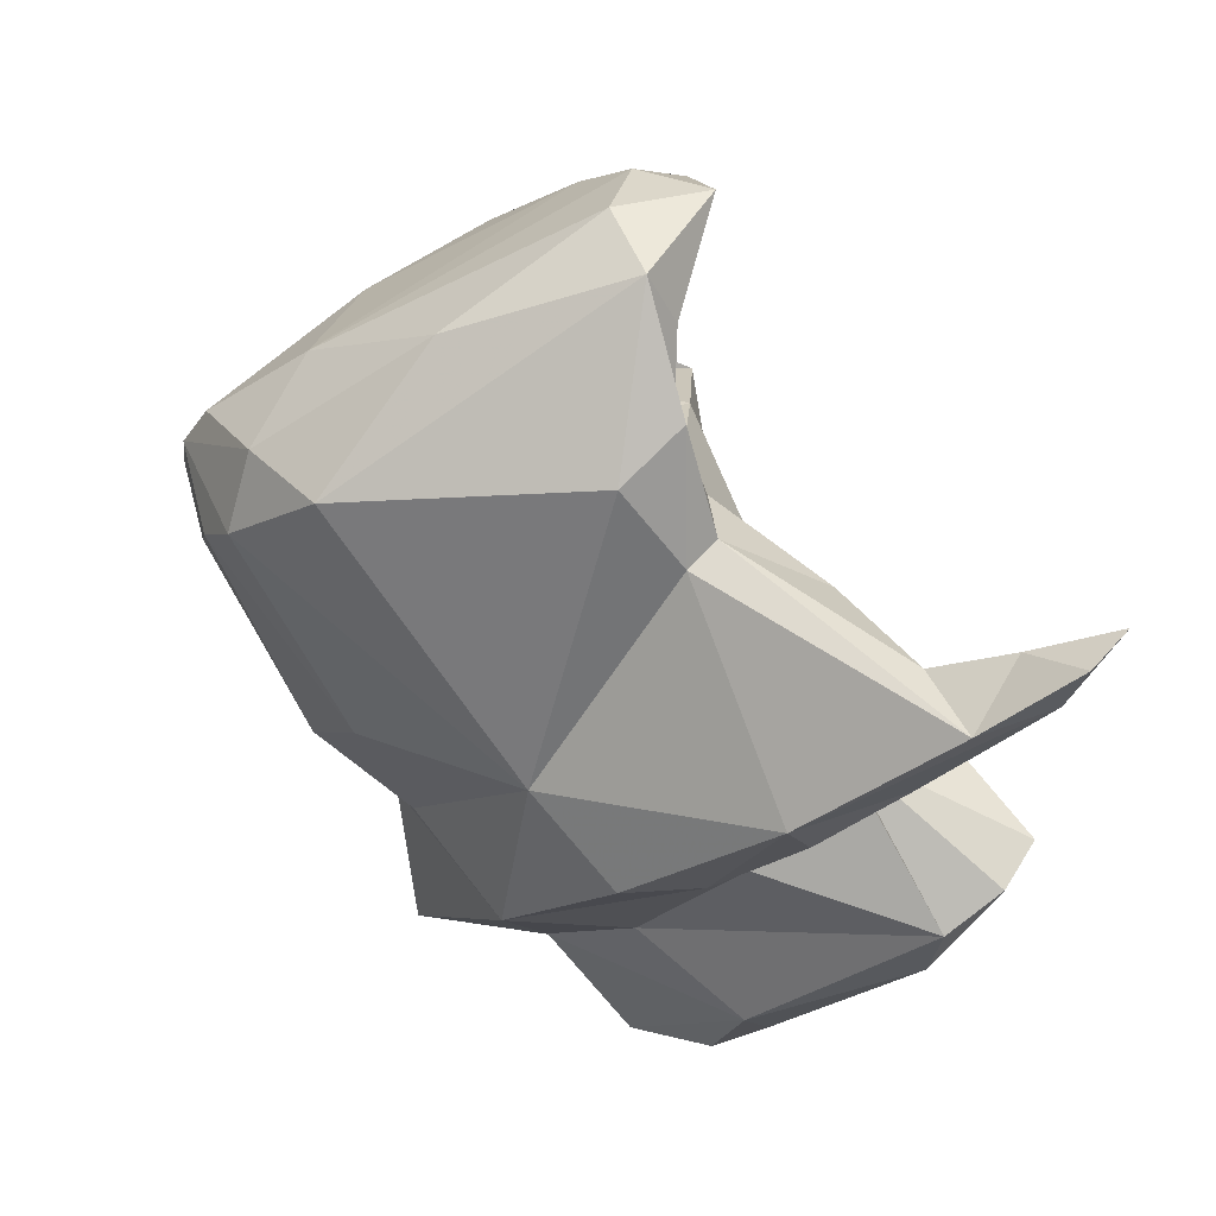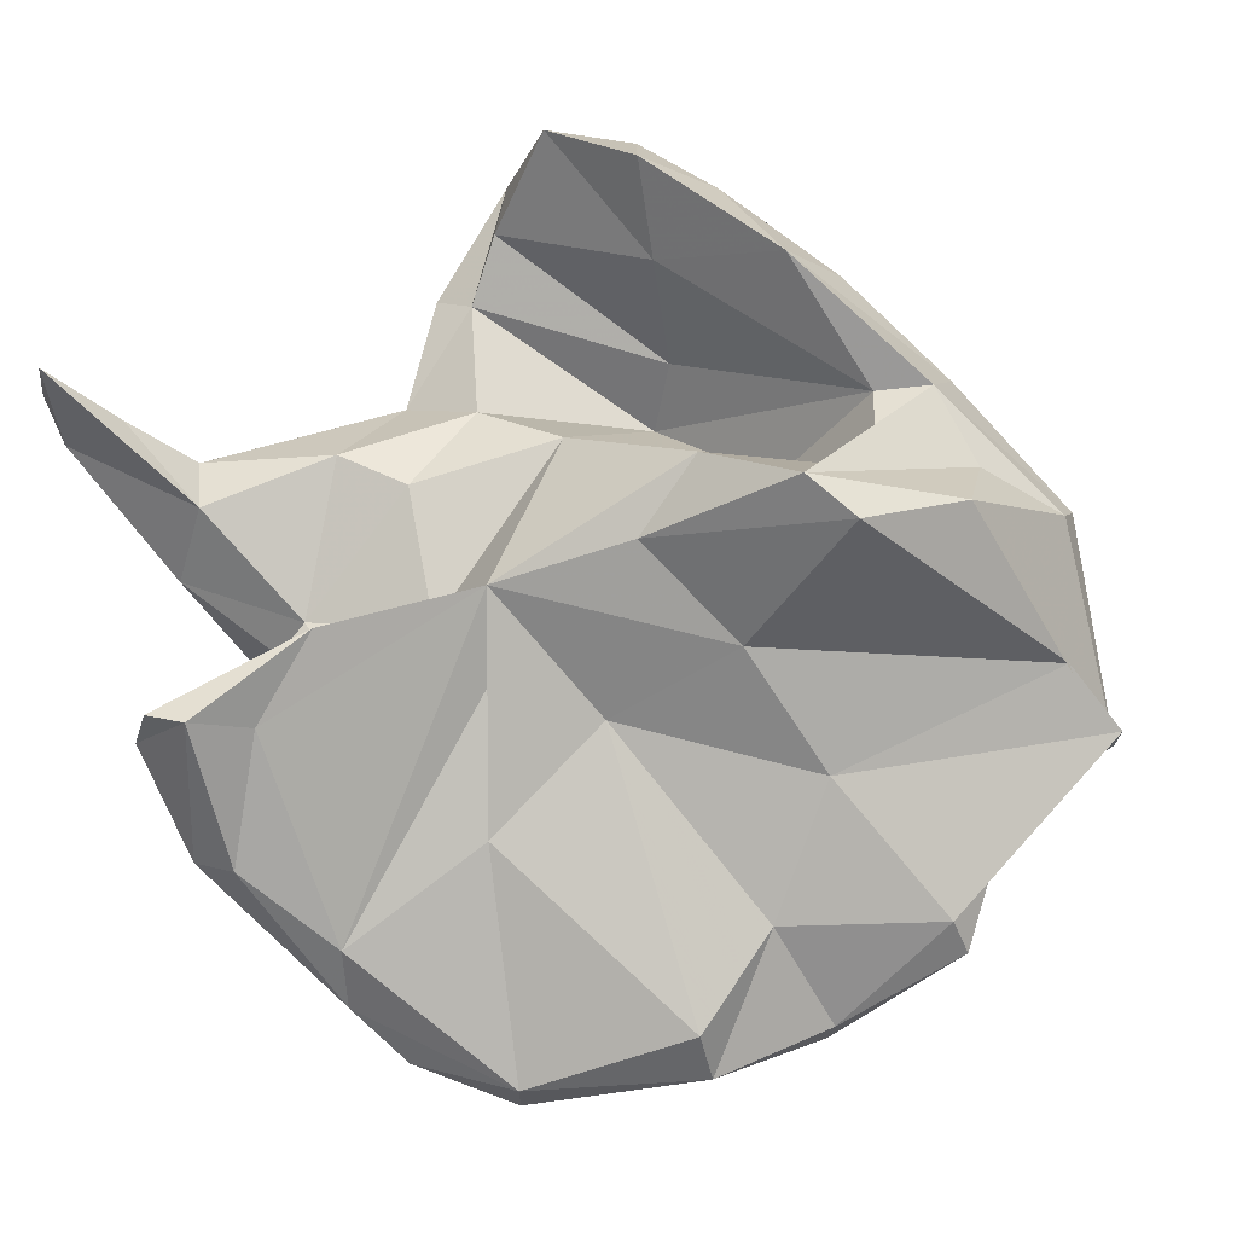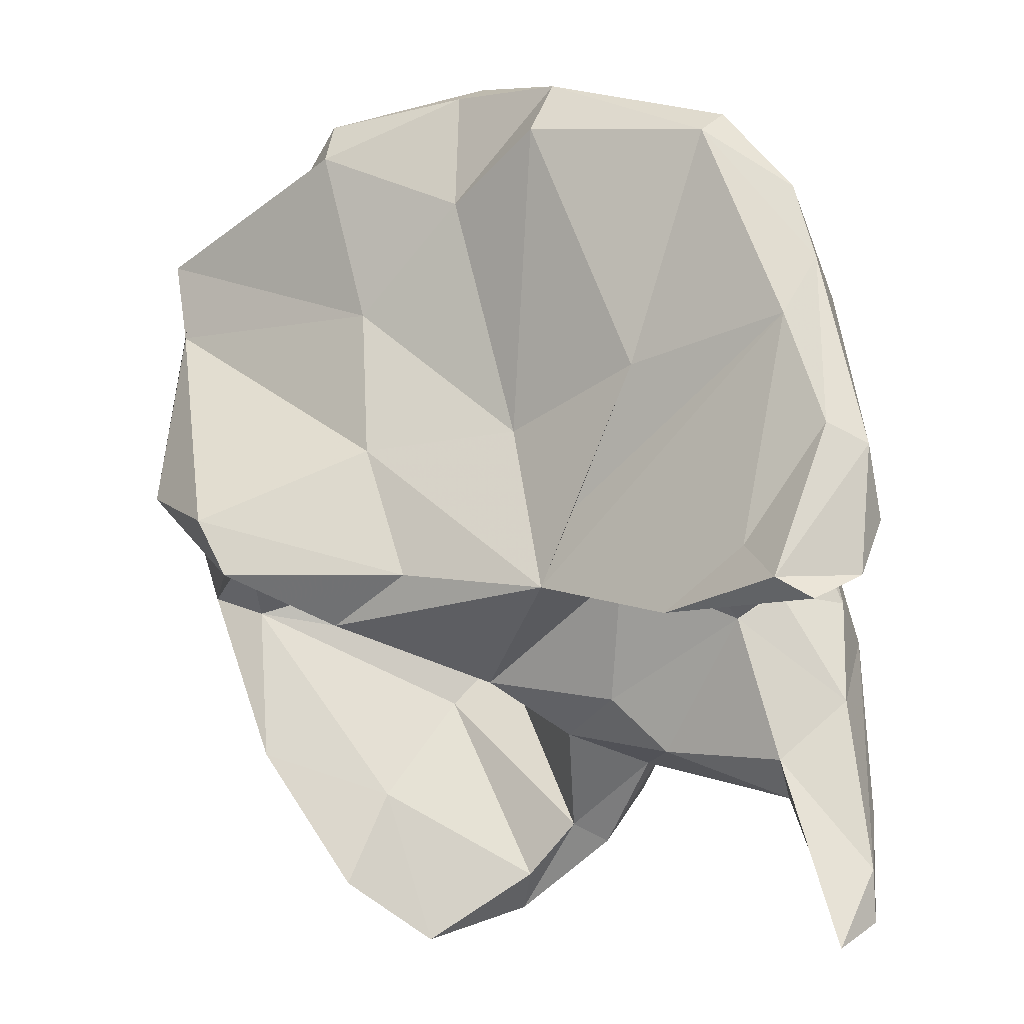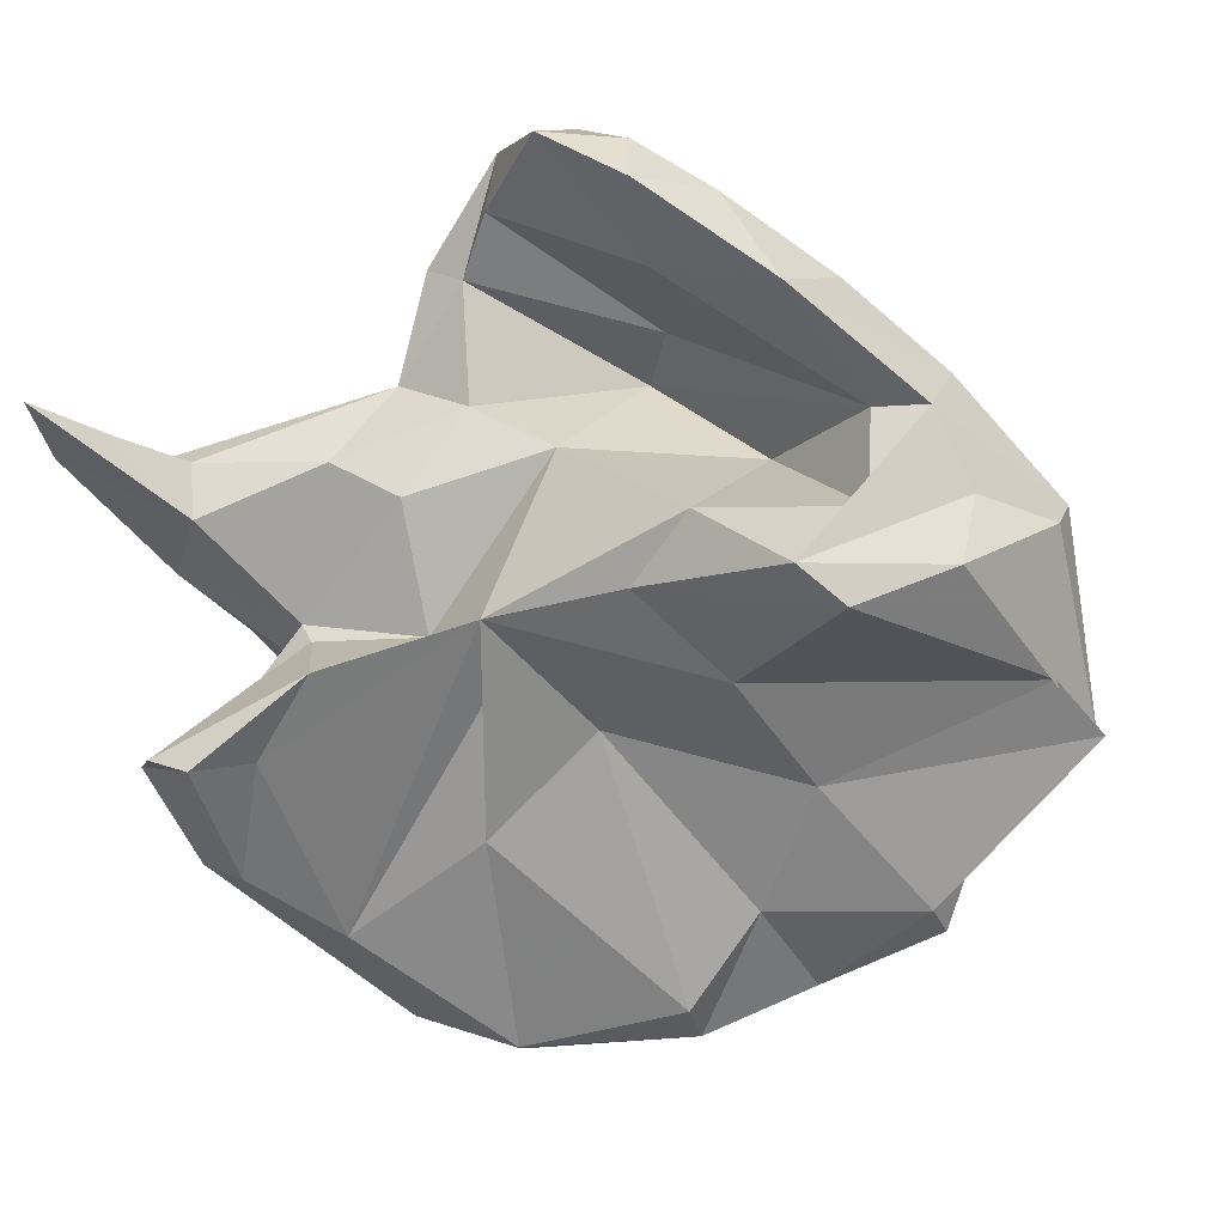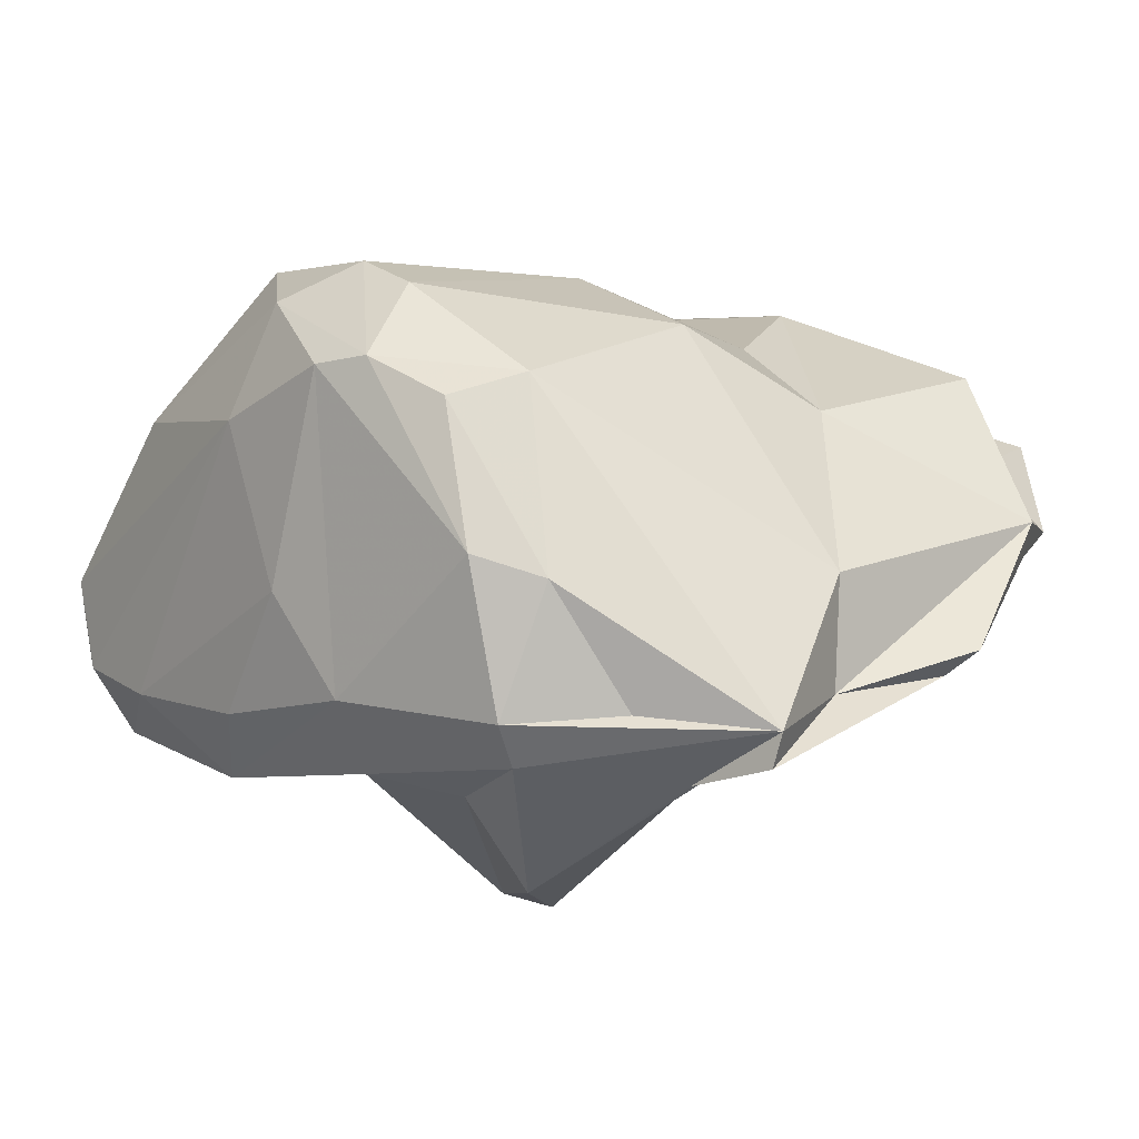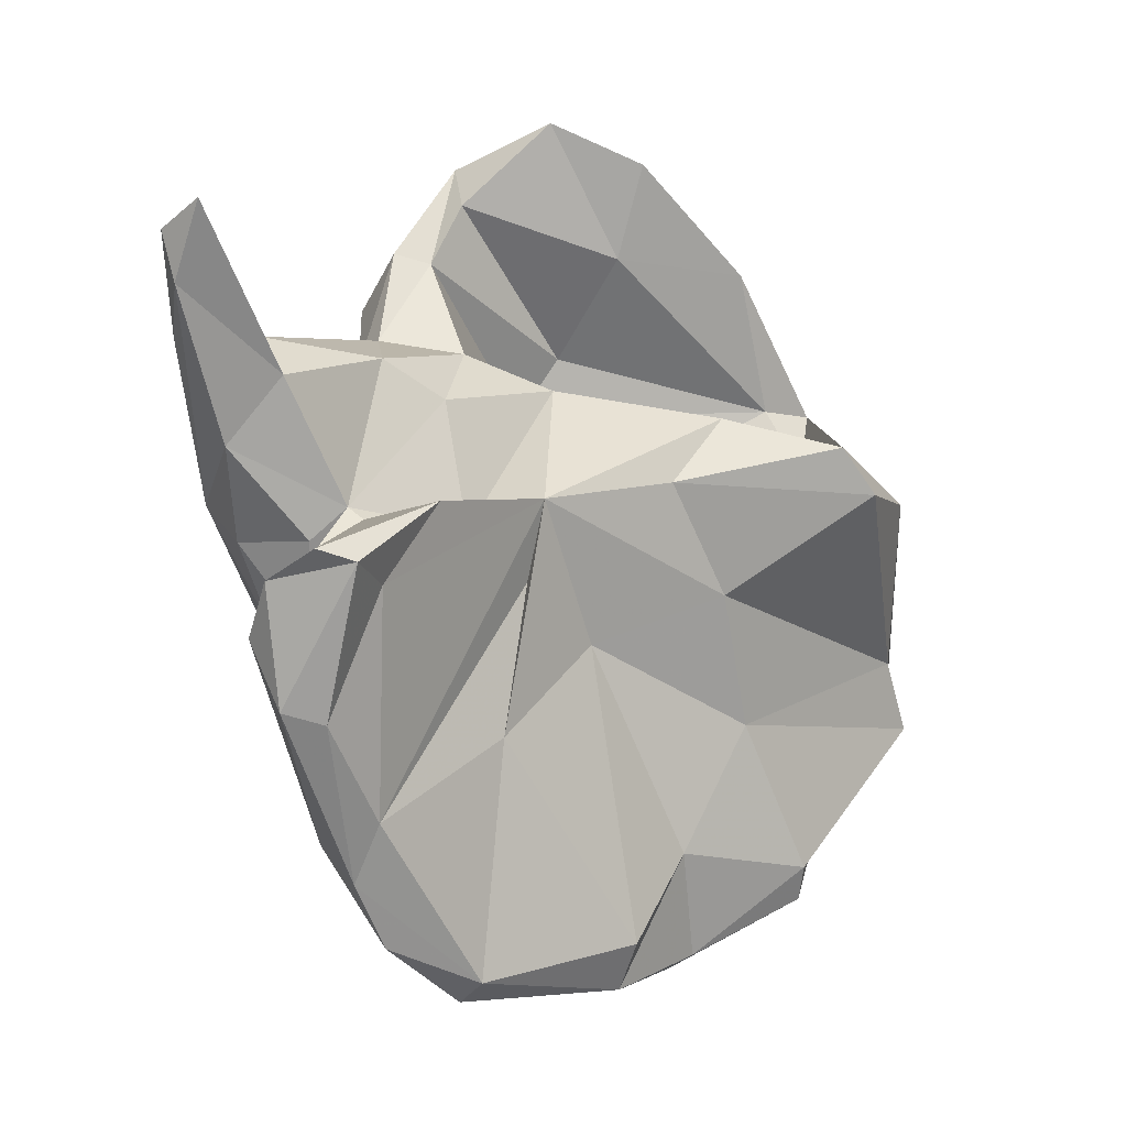
<metadata>
{"format":"obj","ext":"obj","renderer":"f3d","projection":"perspective","resolution":1024,"background":"white","views":[{"elev":35.8,"azim":-95.8,"up":"+Z"},{"elev":-7.1,"azim":34.7,"up":"+Z"},{"elev":-71.3,"azim":166.3,"up":"+Y"},{"elev":11.7,"azim":35.5,"up":"+Z"},{"elev":51.8,"azim":82.6,"up":"+Y"},{"elev":-17.0,"azim":-5.4,"up":"+Z"}]}
</metadata>
<code>
v 180.1 257 77.94
v 180.4 259.8 75.74
v 181.1 255.7 78.42
v 180.5 257.5 76.52
v 182.3 263.4 70.73
v 181.9 258.3 77.23
v 183.6 259.8 74.73
v 181.3 264.3 72.16
v 182 260.8 72.82
v 182.8 260.6 76.23
v 182.9 259.4 66.64
v 184.7 256.5 68.47
v 184.5 262.5 70.54
v 183.8 259.6 64.56
v 183.7 268.6 68.32
v 183.3 257.7 67.84
v 185.1 264.6 61.83
v 185.1 259.8 64.28
v 184.7 264.8 67.98
v 185.8 256.9 68.23
v 183.6 266.1 68.44
v 186.6 258.9 68.18
v 185.9 266.5 77.66
v 186 268.3 80.28
v 186.9 271.6 64.77
v 186.7 267.7 64.27
v 188.5 263.2 75.41
v 185.7 270.9 70.58
v 186.9 266.5 81.58
v 186.5 262.4 76.36
v 187 265.3 58.9
v 185.6 262.1 71.51
v 188.2 259.4 70.91
v 186.1 262 71.09
v 188.4 275.6 70.9
v 189.4 267.5 57.68
v 186.1 263.7 60.5
v 189.6 270.1 61.7
v 186.5 265.6 78.2
v 187.7 276.2 79.21
v 186.7 262.6 62.09
v 190 266.6 58.13
v 190.2 274 66.53
v 188.9 267.3 85
v 191.1 264 69.89
v 190.5 278 79.28
v 190.4 264.5 65.19
v 189.1 266.4 83.35
v 192 274 60.61
v 192.6 270.6 79.73
v 189.2 263.5 71.34
v 188.1 266.6 81.33
v 189.2 265.5 77.82
v 191.9 265.1 85.79
v 189.7 272.8 83.04
v 191.6 279.5 75.8
v 194.5 269.9 58.46
v 193.3 266.3 68.61
v 194.3 267.2 82.02
v 191.3 268 85.72
v 191.8 269.8 59.65
v 193.1 274.4 64.89
v 190 278.7 76.88
v 191.5 263 72.24
v 191.4 271.6 77.95
v 194.9 265.5 84.61
v 193.9 279.2 78.45
v 195.4 279.8 73.12
v 192 265.9 76.83
v 191.6 276.8 68.52
v 194.9 268.6 59.69
v 199.7 270.5 78.08
v 197.6 266.8 70.48
v 195.7 271.6 76.09
v 193.7 267.2 85.55
v 192.9 276.2 80.85
v 196.5 273 59.62
v 197.4 274.5 80.14
v 197.2 272.3 59.96
v 196.6 269.9 62.8
v 194.5 280 77.14
v 198.5 270.8 81.66
v 195.8 268.4 84.16
v 196.2 280.1 75.33
v 198.6 269.7 67
v 197.3 265 75.73
v 195.6 264.4 73.38
v 198.4 267.8 81.82
v 204.4 275.9 68.01
v 200.5 273.7 78.79
v 199.6 275.7 65.68
v 200.9 273.5 62.06
v 200.9 272.5 62.94
v 200.5 269.1 75.53
v 200 278.6 75.22
v 202.2 265.3 73.47
v 200.8 278.2 73.32
v 201 264.4 74.7
v 202.1 273.8 66.13
v 201.2 271.3 78.21
v 203.3 275.8 74.89
v 202.5 271.6 75.74
v 203.7 274.5 74.61
v 203.4 275.8 71.58
v 203.8 268.7 74.29
v 204.2 273.6 70.2
v 205 275.2 68.34
g foo
f 20 12 16
f 20 18 22
f 18 20 14
f 20 16 14
f 14 16 11
f 41 22 18
f 11 17 14
f 37 18 14
f 41 18 37
f 37 14 17
f 42 41 37
f 31 37 17
f 42 37 31
f 36 31 17
f 42 31 36
f 12 34 16
f 33 34 12
f 33 12 20
f 22 33 20
f 64 33 22
f 34 11 16
f 34 32 11
f 45 64 41
f 41 64 22
f 47 45 41
f 19 11 32
f 19 26 11
f 17 11 26
f 71 47 42
f 47 41 42
f 17 26 38
f 57 71 42
f 17 38 36
f 36 38 61
f 42 36 57
f 36 61 57
f 4 3 1
f 7 3 4
f 9 7 4
f 2 4 1
f 32 7 9
f 51 34 33
f 33 64 51
f 2 8 4
f 5 9 8
f 9 4 8
f 13 9 5
f 32 9 13
f 51 32 34
f 13 5 19
f 13 19 32
f 45 47 64
f 64 47 58
f 21 19 5
f 8 21 5
f 15 21 8
f 71 58 47
f 26 19 21
f 58 71 80
f 15 25 21
f 26 21 25
f 38 26 25
f 80 71 57
f 80 57 79
f 25 49 38
f 61 38 49
f 61 77 57
f 77 79 57
f 77 61 49
f 6 1 3
f 7 6 3
f 10 6 7
f 2 1 6
f 2 6 10
f 30 10 7
f 39 2 10
f 7 32 30
f 32 27 30
f 87 86 64
f 23 2 39
f 51 27 32
f 73 87 64
f 8 2 23
f 73 64 58
f 73 58 85
f 28 15 8
f 15 28 25
f 80 85 58
f 93 85 80
f 43 25 28
f 93 80 79
f 43 62 25
f 92 93 79
f 49 25 62
f 92 79 77
f 77 49 62
f 39 10 30
f 53 39 30
f 53 30 27
f 69 53 27
f 69 27 51
f 51 64 69
f 86 69 64
f 98 86 87
f 96 98 87
f 96 87 73
f 96 73 106
f 23 28 8
f 106 73 85
f 106 85 107
f 107 85 93
f 107 93 99
f 28 35 43
f 70 43 35
f 70 62 43
f 93 92 99
f 70 91 62
f 77 62 91
f 92 77 99
f 77 91 99
f 52 29 39
f 52 39 53
f 94 74 86
f 94 86 98
f 23 29 24
f 39 29 23
f 65 52 53
f 65 53 69
f 74 65 69
f 74 69 86
f 105 98 96
f 105 96 106
f 24 28 23
f 40 28 24
f 40 63 28
f 28 63 35
f 63 56 35
f 107 99 89
f 70 35 56
f 56 68 70
f 68 91 70
f 68 89 91
f 91 89 99
f 44 48 54
f 59 54 48
f 66 54 59
f 66 59 88
f 29 52 44
f 52 48 44
f 50 59 48
f 88 59 72
f 50 48 52
f 72 59 50
f 100 88 72
f 29 44 24
f 44 40 24
f 52 65 50
f 72 50 65
f 74 72 65
f 94 72 74
f 72 94 100
f 100 94 98
f 100 98 102
f 102 98 105
f 102 105 103
f 89 103 105
f 105 106 89
f 101 103 89
f 104 101 89
f 89 106 107
f 84 97 68
f 89 97 104
f 68 97 89
f 75 54 66
f 44 54 60
f 60 54 75
f 66 83 75
f 83 66 88
f 76 60 75
f 76 75 83
f 82 83 88
f 55 44 60
f 76 55 60
f 78 76 83
f 78 83 82
f 90 82 88
f 88 100 90
f 40 44 55
f 78 82 90
f 101 90 100
f 102 103 100
f 100 103 101
f 67 76 78
f 67 78 90
f 40 55 46
f 46 55 76
f 95 67 90
f 95 90 101
f 67 46 76
f 81 67 95
f 97 95 101
f 104 97 101
f 63 40 46
f 81 46 67
f 84 81 95
f 97 84 95
f 81 63 46
f 56 63 81
f 68 56 81
f 68 81 84
g

</code>
